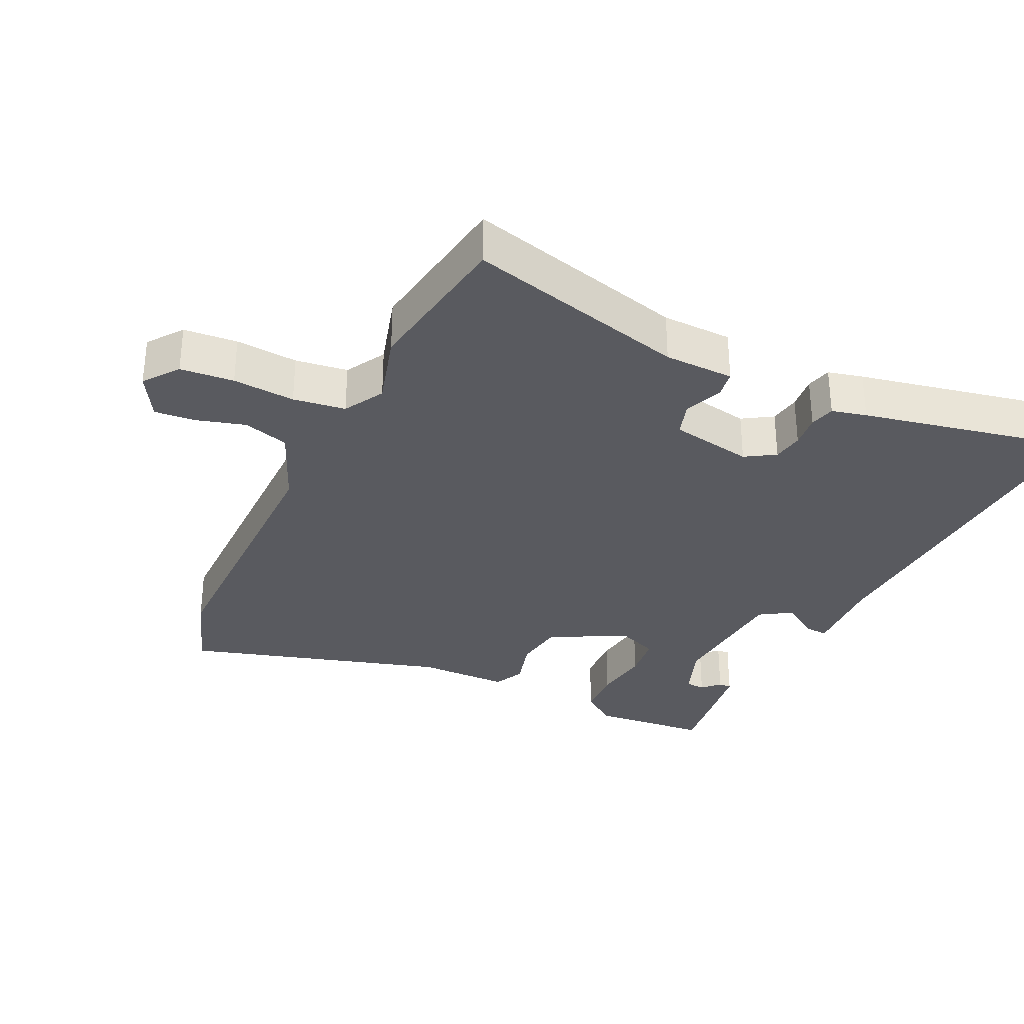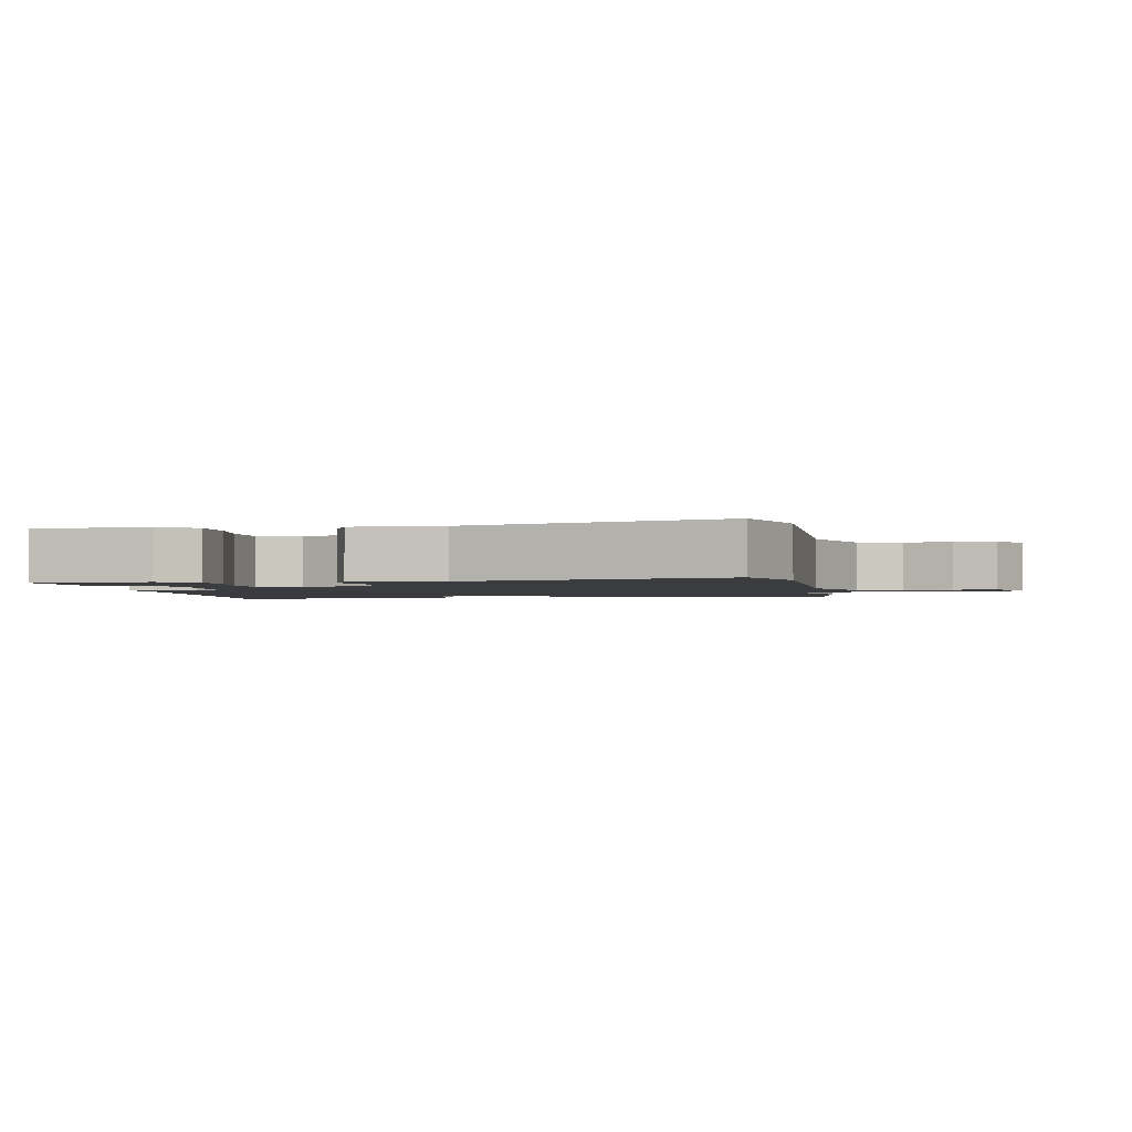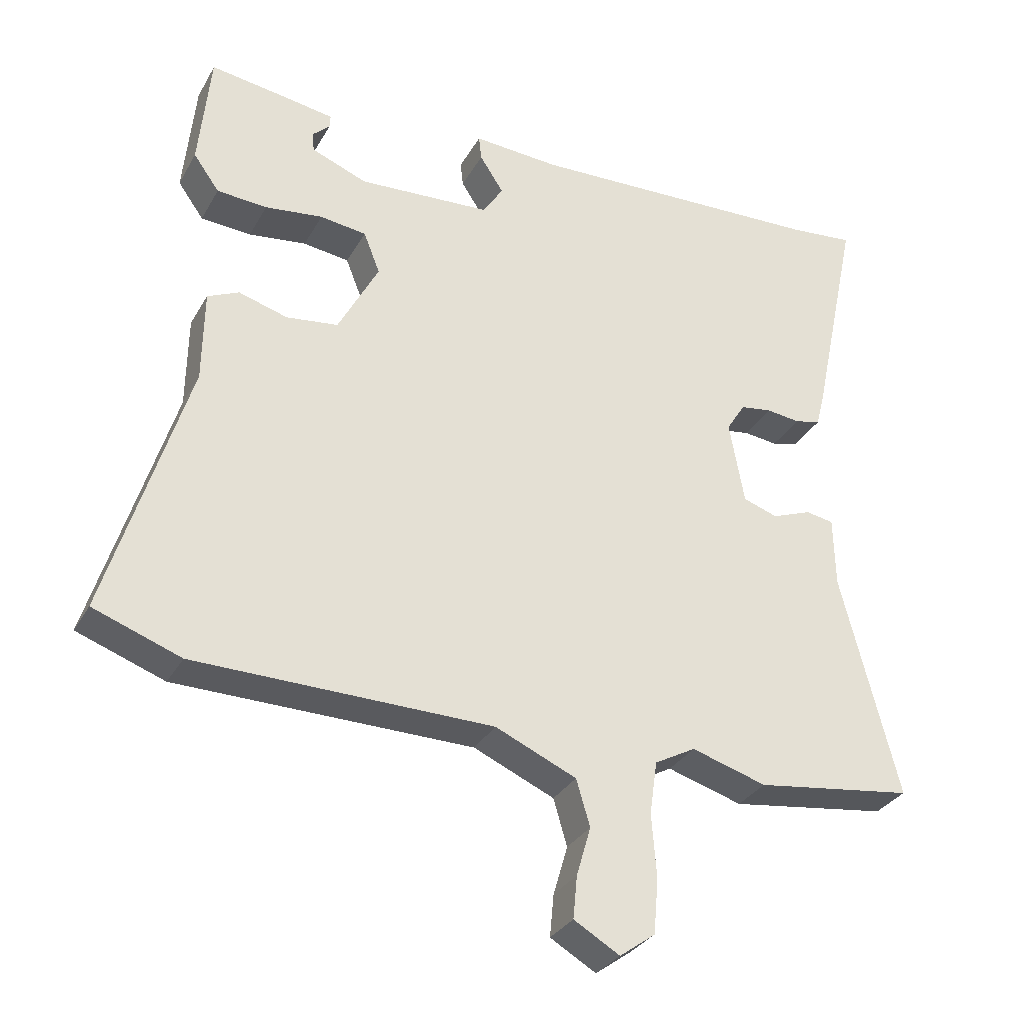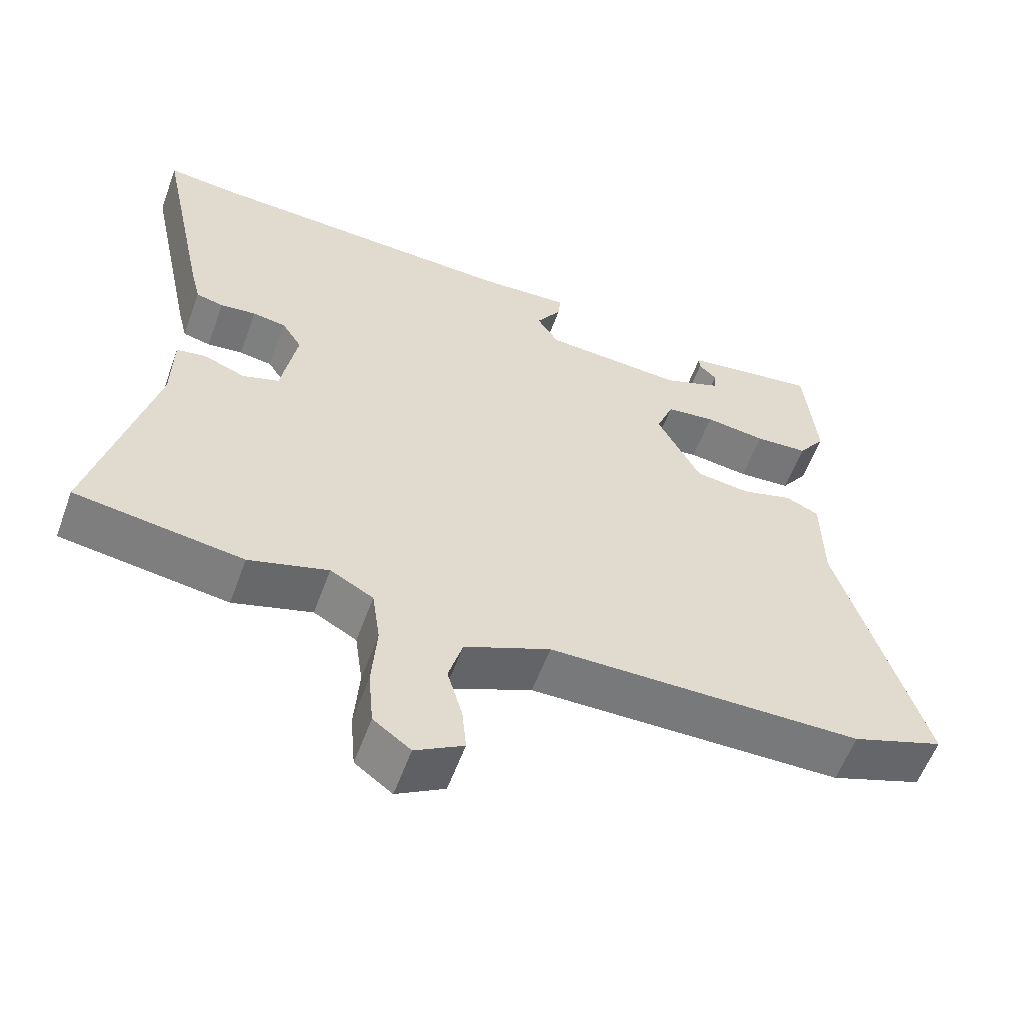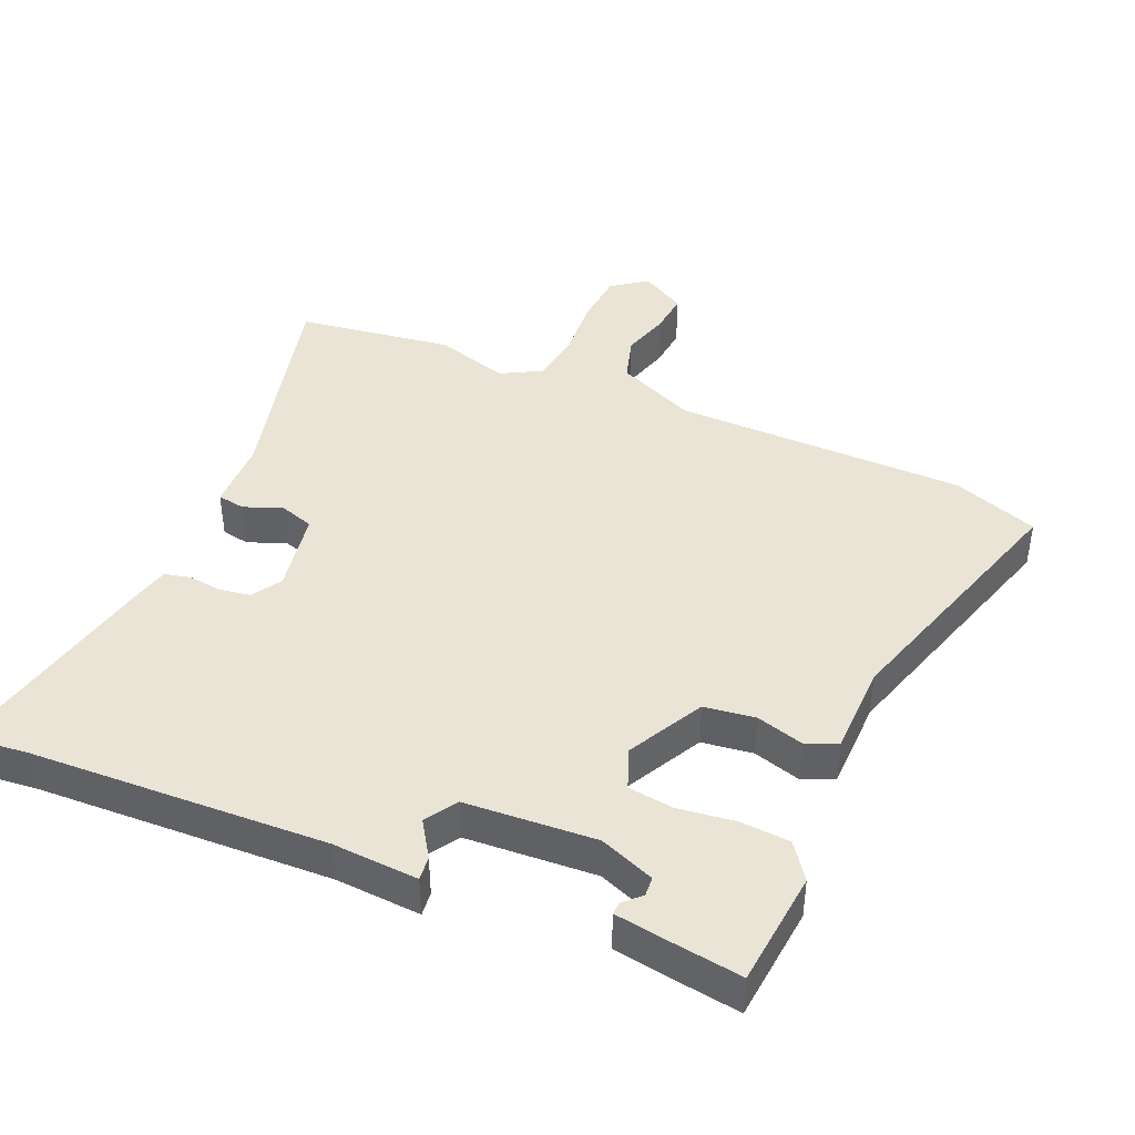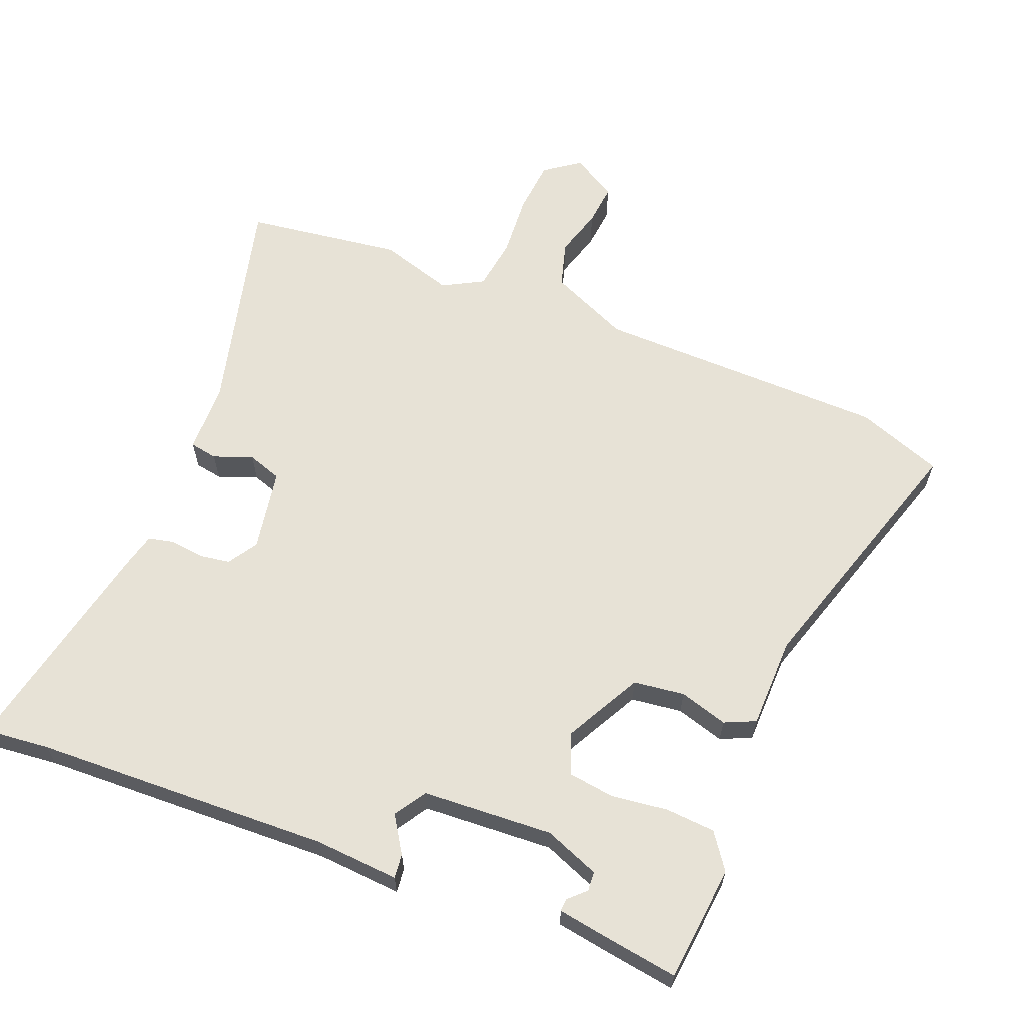
<metadata>
{"format":"obj","ext":"obj","renderer":"f3d","projection":"perspective","resolution":1024,"background":"white","views":[{"elev":-31.9,"azim":-115.9,"up":"+Y"},{"elev":-1.9,"azim":99.1,"up":"+Y"},{"elev":-31.4,"azim":155.0,"up":"+Z"},{"elev":-57.9,"azim":-20.1,"up":"+Z"},{"elev":42.6,"azim":23.3,"up":"+Y"},{"elev":63.1,"azim":22.0,"up":"+Y"}]}
</metadata>
<code>
v -0.372 0.07 -0.518
v -0.605 0.07 -0.485
v -0.521 0.07 -0.156
v -0.519 0.07 -0.052
v -0.478 0.07 -0.045
v -0.42 0.07 -0.067
v -0.369 0.07 -0.05
v -0.347 0.07 0.073
v -0.375 0.07 0.117
v -0.421 0.07 0.124
v -0.471 0.07 0.118
v -0.509 0.07 0.127
v -0.522 0.07 0.179
v -0.592 0.07 0.51
v -0.496 0.07 0.5
v -0.055 0.07 0.482
v 0.072 0.07 0.49
v 0.068 0.07 0.454
v 0.033 0.07 0.4
v 0.063 0.07 0.353
v 0.258 0.07 0.341
v 0.34 0.07 0.373
v 0.342 0.07 0.402
v 0.317 0.07 0.426
v 0.316 0.07 0.445
v 0.392 0.07 0.457
v 0.502 0.07 0.473
v 0.519 0.07 0.3
v 0.481 0.07 0.247
v 0.407 0.07 0.242
v 0.322 0.07 0.253
v 0.254 0.07 0.244
v 0.23 0.07 0.183
v 0.29 0.07 0.069
v 0.366 0.07 0.059
v 0.438 0.07 0.08
v 0.484 0.07 0.059
v 0.486 0.07 -0.077
v 0.604 0.07 -0.463
v 0.476 0.07 -0.509
v 0.04 0.07 -0.514
v -0.079 0.07 -0.566
v -0.099 0.07 -0.634
v -0.078 0.07 -0.706
v -0.072 0.07 -0.768
v -0.139 0.07 -0.807
v -0.191 0.07 -0.769
v -0.198 0.07 -0.689
v -0.191 0.07 -0.596
v -0.202 0.07 -0.518
v -0.262 0.07 -0.485
v -0.372 0 -0.518
v -0.605 0 -0.485
v -0.521 0 -0.156
v -0.519 0 -0.052
v -0.478 0 -0.045
v -0.42 0 -0.067
v -0.369 0 -0.05
v -0.347 0 0.073
v -0.375 0 0.117
v -0.421 0 0.124
v -0.471 0 0.118
v -0.509 0 0.127
v -0.522 0 0.179
v -0.592 0 0.51
v -0.496 0 0.5
v -0.055 0 0.482
v 0.072 0 0.49
v 0.068 0 0.454
v 0.033 0 0.4
v 0.063 0 0.353
v 0.258 0 0.341
v 0.34 0 0.373
v 0.342 0 0.402
v 0.317 0 0.426
v 0.316 0 0.445
v 0.392 0 0.457
v 0.502 0 0.473
v 0.519 0 0.3
v 0.481 0 0.247
v 0.407 0 0.242
v 0.322 0 0.253
v 0.254 0 0.244
v 0.23 0 0.183
v 0.29 0 0.069
v 0.366 0 0.059
v 0.438 0 0.08
v 0.484 0 0.059
v 0.486 0 -0.077
v 0.604 0 -0.463
v 0.476 0 -0.509
v 0.04 0 -0.514
v -0.079 0 -0.566
v -0.099 0 -0.634
v -0.078 0 -0.706
v -0.072 0 -0.768
v -0.139 0 -0.807
v -0.191 0 -0.769
v -0.198 0 -0.689
v -0.191 0 -0.596
v -0.202 0 -0.518
v -0.262 0 -0.485
f 46 47 48 49
f 46 49 50
f 43 44 45 46
f 43 46 50
f 42 43 50
f 41 42 50 51
f 38 39 40 41
f 35 36 37 38
f 34 35 38 41
f 33 34 41 51
f 28 29 30 31
f 28 31 32
f 27 28 32
f 23 24 25 26
f 22 23 26 27
f 16 17 18 19
f 15 16 19 20
f 14 15 20
f 13 14 20
f 10 11 12 13
f 9 10 13 20
f 8 9 20 21
f 3 4 5 6
f 3 6 7
f 2 3 7
f 1 2 7
f 32 33 51 1
f 22 27 32
f 8 21 22 32
f 1 7 8 32
f 100 99 98 97
f 101 100 97
f 97 96 95 94
f 101 97 94
f 101 94 93
f 102 101 93 92
f 92 91 90 89
f 89 88 87 86
f 92 89 86 85
f 102 92 85 84
f 82 81 80 79
f 83 82 79
f 83 79 78
f 77 76 75 74
f 78 77 74 73
f 70 69 68 67
f 71 70 67 66
f 71 66 65
f 71 65 64
f 64 63 62 61
f 71 64 61 60
f 72 71 60 59
f 57 56 55 54
f 58 57 54
f 58 54 53
f 58 53 52
f 52 102 84 83
f 83 78 73
f 83 73 72 59
f 83 59 58 52
f 1 52 53 2
f 2 53 54 3
f 3 54 55 4
f 4 55 56 5
f 5 56 57 6
f 6 57 58 7
f 7 58 59 8
f 8 59 60 9
f 9 60 61 10
f 10 61 62 11
f 11 62 63 12
f 12 63 64 13
f 13 64 65 14
f 14 65 66 15
f 15 66 67 16
f 16 67 68 17
f 17 68 69 18
f 18 69 70 19
f 19 70 71 20
f 20 71 72 21
f 21 72 73 22
f 22 73 74 23
f 23 74 75 24
f 24 75 76 25
f 25 76 77 26
f 26 77 78 27
f 27 78 79 28
f 28 79 80 29
f 29 80 81 30
f 30 81 82 31
f 31 82 83 32
f 32 83 84 33
f 33 84 85 34
f 34 85 86 35
f 35 86 87 36
f 36 87 88 37
f 37 88 89 38
f 38 89 90 39
f 39 90 91 40
f 40 91 92 41
f 41 92 93 42
f 42 93 94 43
f 43 94 95 44
f 44 95 96 45
f 45 96 97 46
f 46 97 98 47
f 47 98 99 48
f 48 99 100 49
f 49 100 101 50
f 50 101 102 51
f 51 102 52 1

</code>
